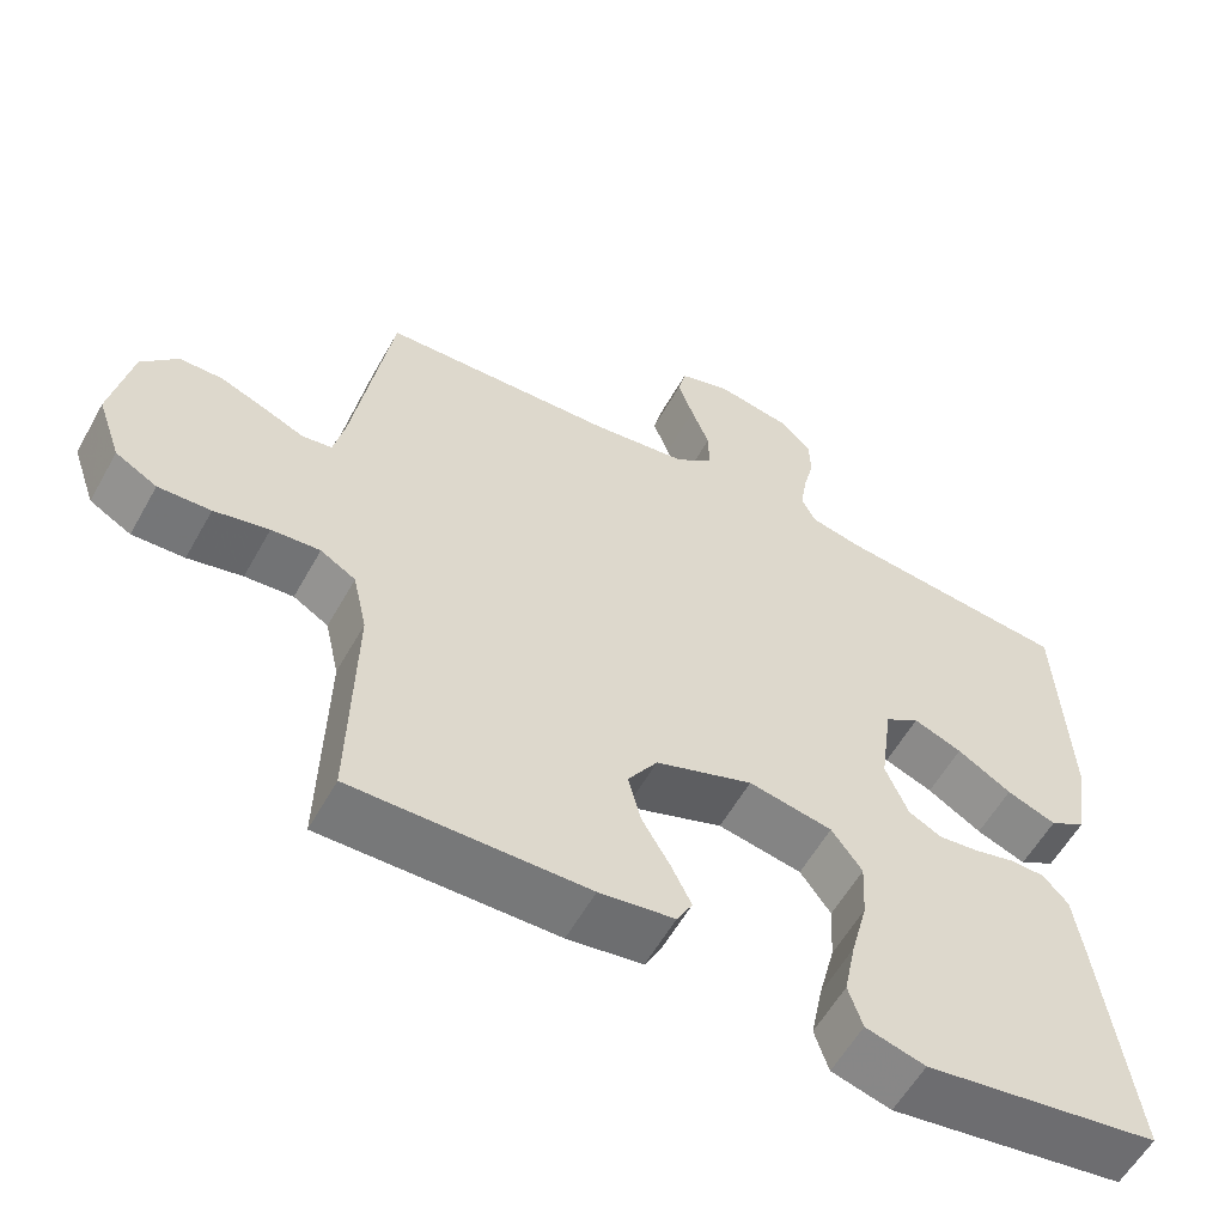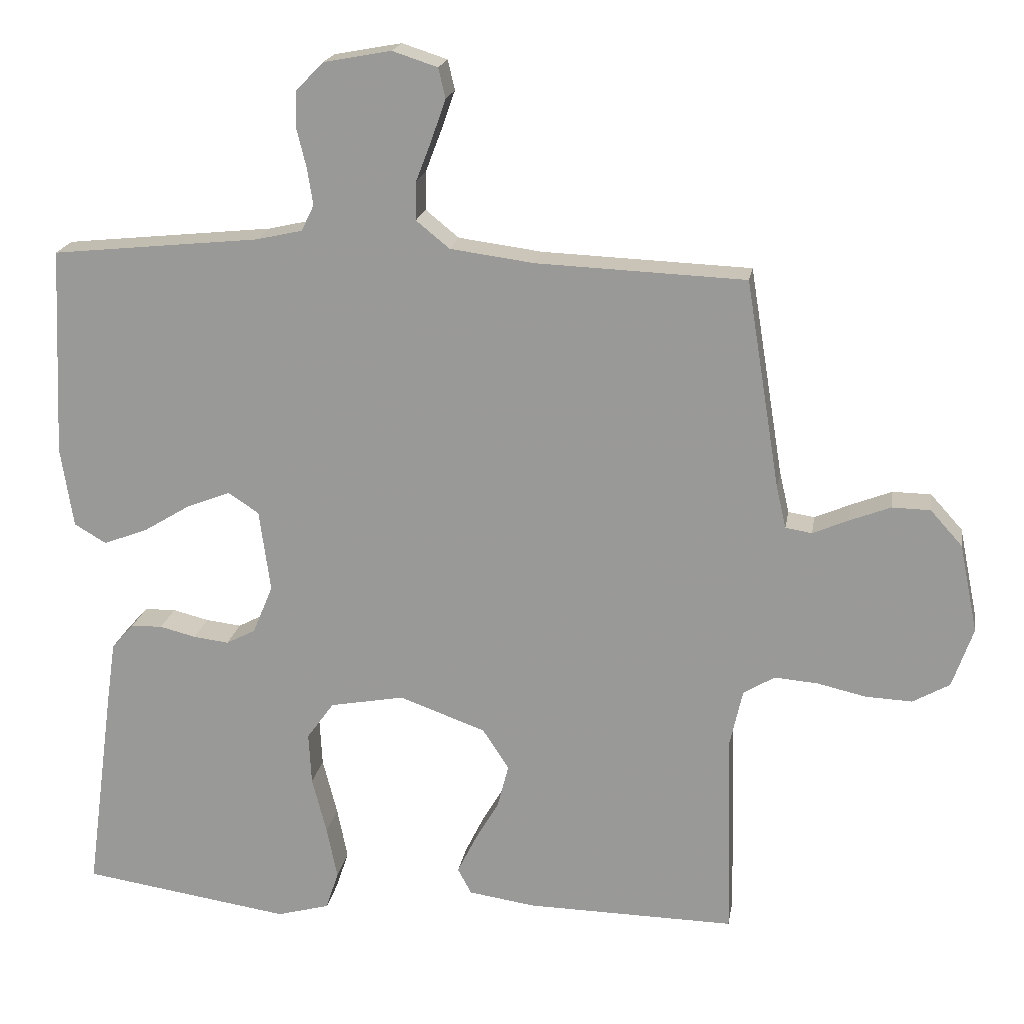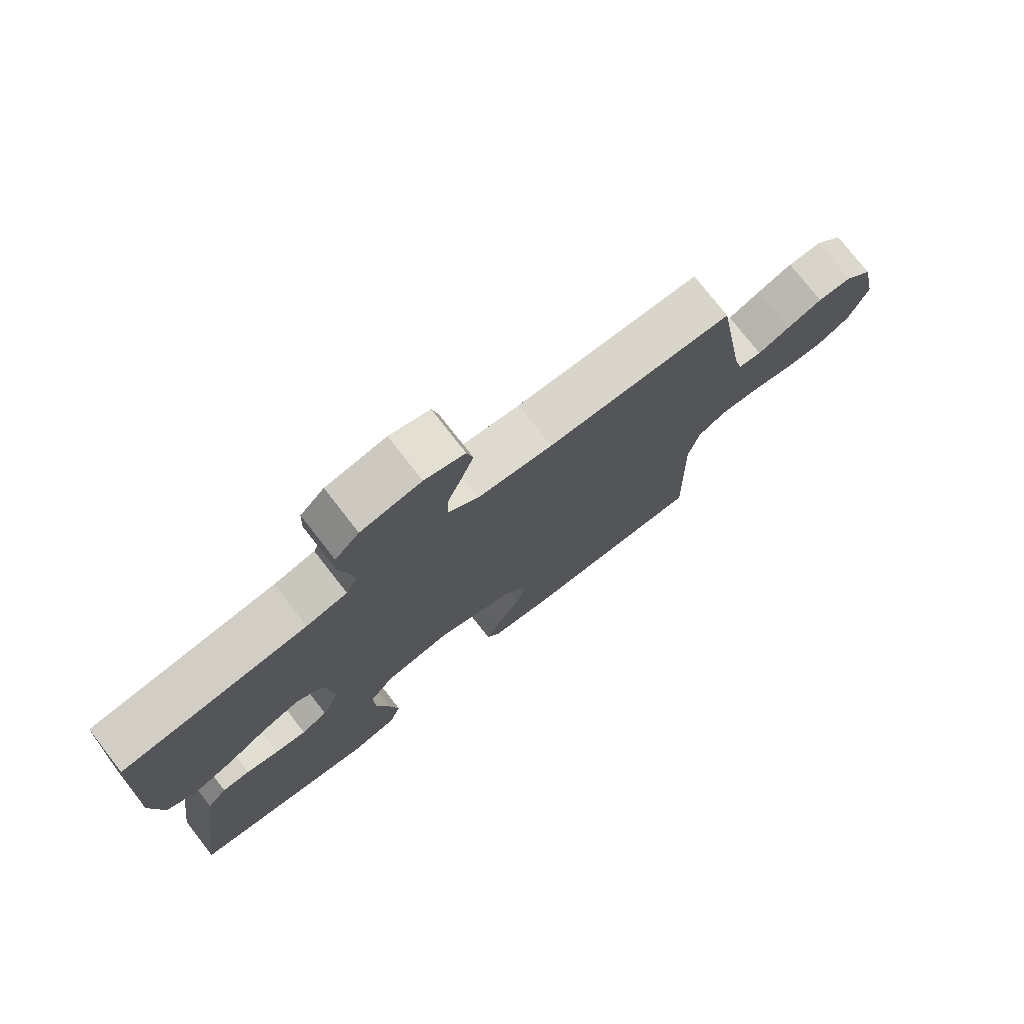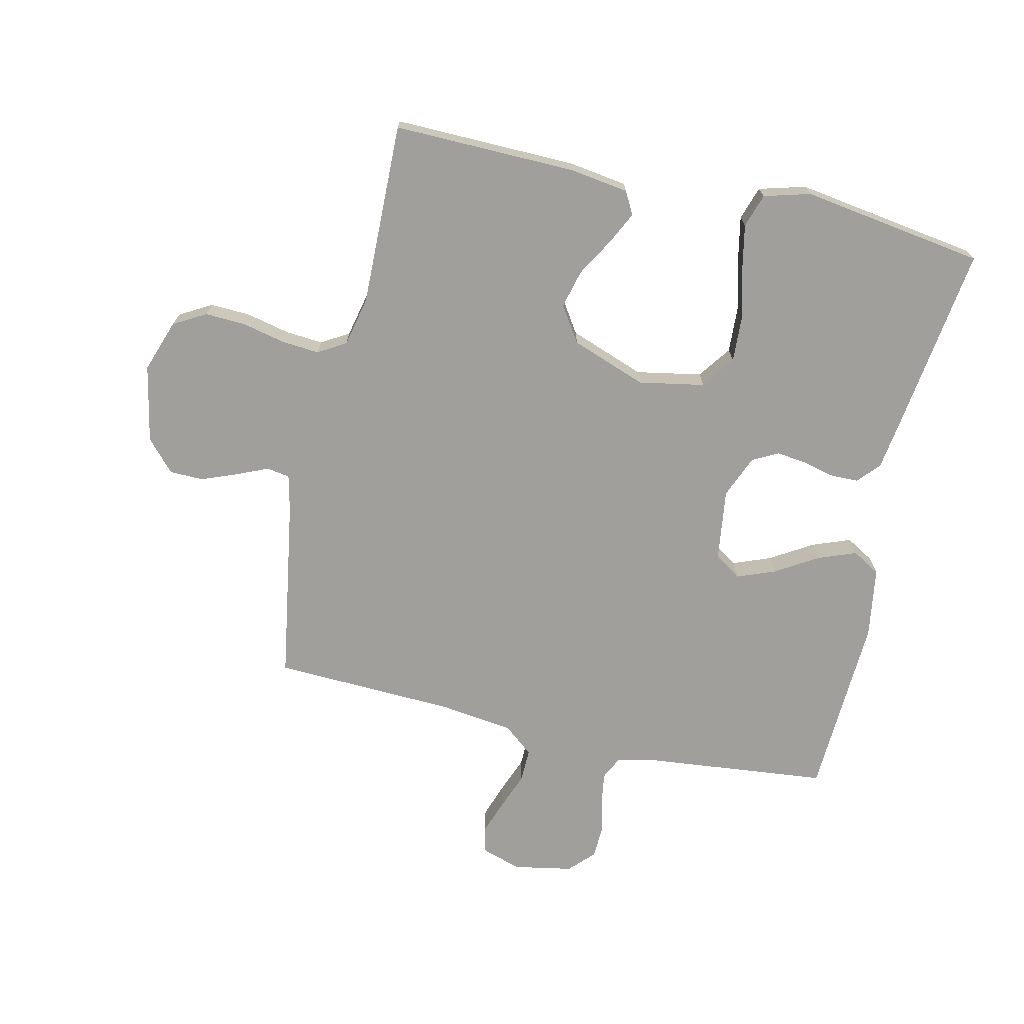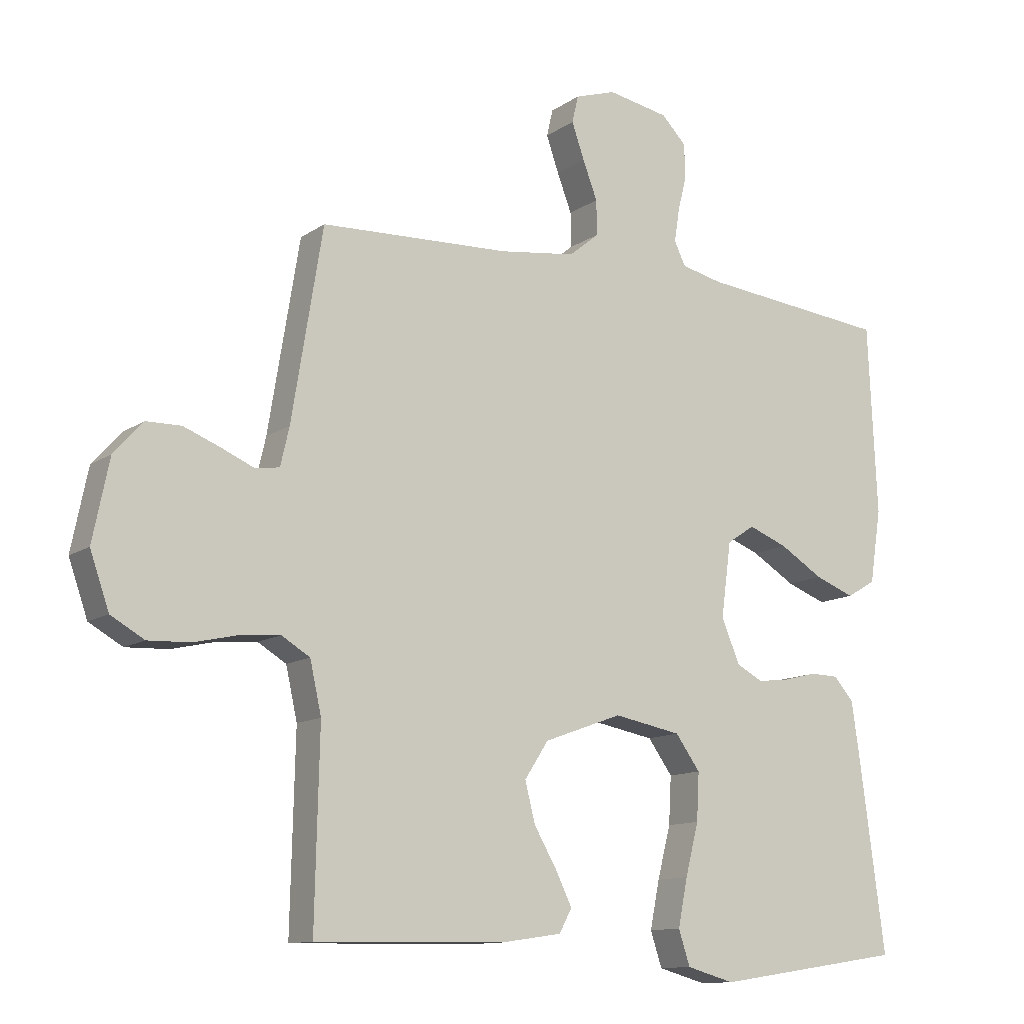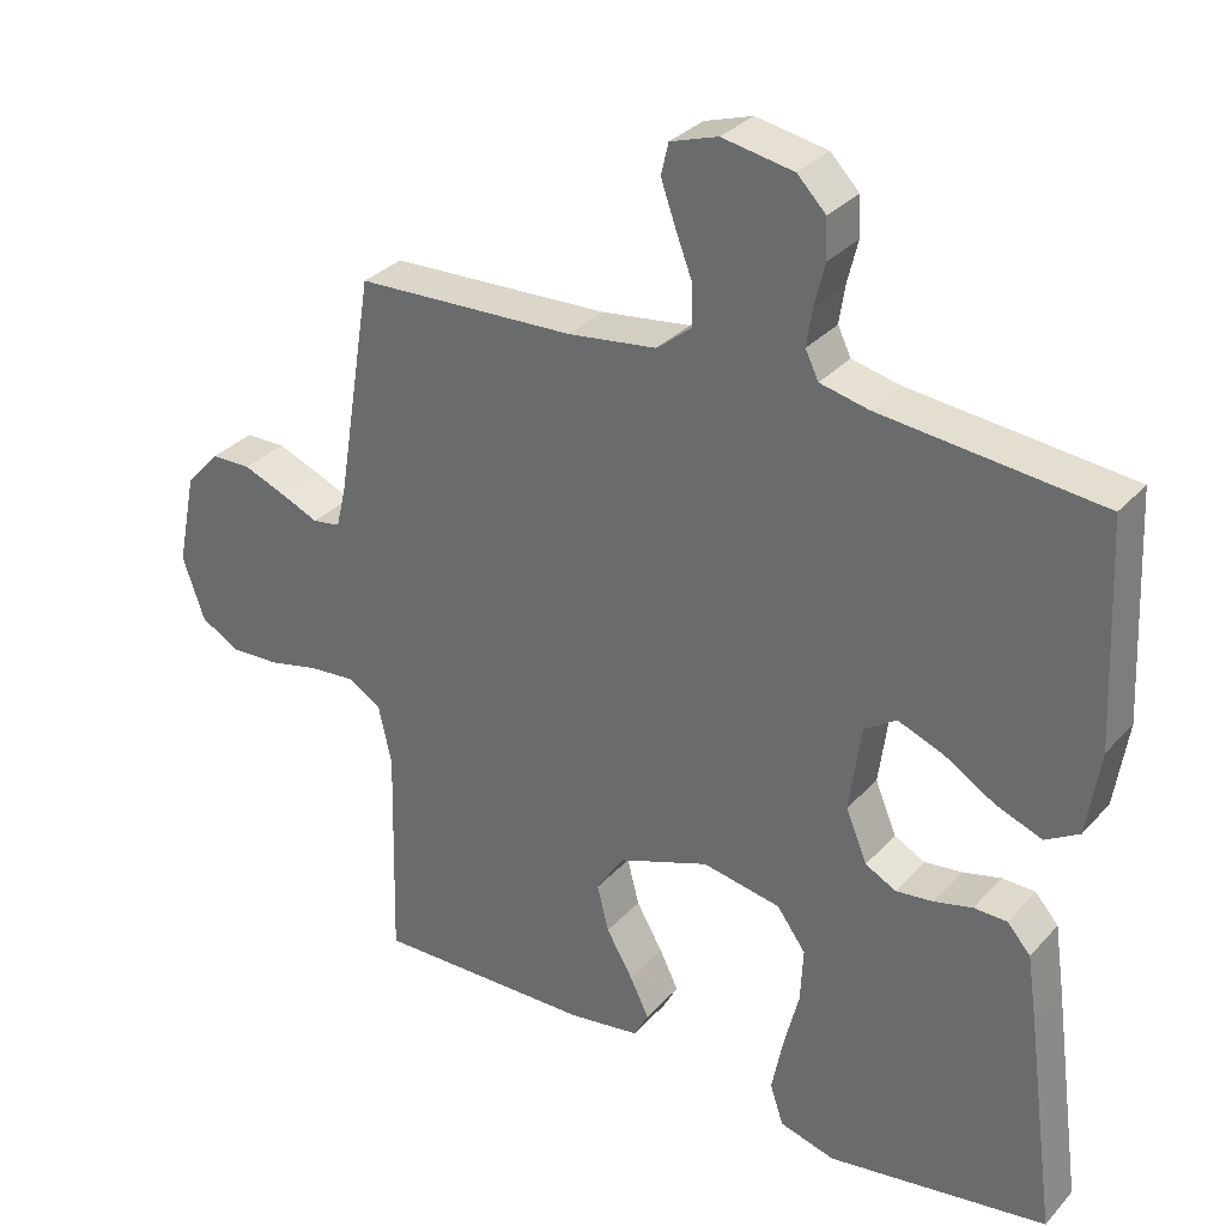
<metadata>
{"format":"obj","ext":"obj","renderer":"f3d","projection":"perspective","resolution":1024,"background":"white","views":[{"elev":-57.8,"azim":151.0,"up":"+Z"},{"elev":19.2,"azim":9.4,"up":"+Z"},{"elev":76.2,"azim":-37.9,"up":"+Z"},{"elev":-71.2,"azim":167.2,"up":"+Y"},{"elev":-11.8,"azim":147.2,"up":"+Z"},{"elev":31.6,"azim":-145.8,"up":"+Z"}]}
</metadata>
<code>
v -0.5 0.07 0.5
v -0.2 0.07 0.531
v -0.134 0.07 0.546
v -0.116 0.07 0.583
v -0.124 0.07 0.635
v -0.138 0.07 0.692
v -0.136 0.07 0.745
v -0.097 0.07 0.785
v 0 0.07 0.803
v 0.065 0.07 0.782
v 0.075 0.07 0.739
v 0.055 0.07 0.682
v 0.032 0.07 0.622
v 0.031 0.07 0.567
v 0.079 0.07 0.528
v 0.2 0.07 0.512
v 0.5 0.07 0.5
v 0.549 0.07 0.2
v 0.563 0.07 0.14
v 0.601 0.07 0.134
v 0.652 0.07 0.156
v 0.711 0.07 0.179
v 0.766 0.07 0.178
v 0.812 0.07 0.127
v 0.838 0.07 0
v 0.808 0.07 -0.086
v 0.755 0.07 -0.116
v 0.688 0.07 -0.113
v 0.618 0.07 -0.097
v 0.556 0.07 -0.092
v 0.511 0.07 -0.119
v 0.493 0.07 -0.2
v 0.5 0.07 -0.5
v 0.2 0.07 -0.495
v 0.104 0.07 -0.481
v 0.084 0.07 -0.444
v 0.11 0.07 -0.391
v 0.146 0.07 -0.329
v 0.162 0.07 -0.266
v 0.124 0.07 -0.208
v 0 0.07 -0.163
v -0.107 0.07 -0.183
v -0.146 0.07 -0.237
v -0.142 0.07 -0.312
v -0.121 0.07 -0.394
v -0.106 0.07 -0.469
v -0.124 0.07 -0.524
v -0.2 0.07 -0.545
v -0.5 0.07 -0.5
v -0.46 0.07 -0.2
v -0.447 0.07 -0.11
v -0.415 0.07 -0.074
v -0.37 0.07 -0.073
v -0.318 0.07 -0.086
v -0.267 0.07 -0.092
v -0.225 0.07 -0.07
v -0.196 0.07 0
v -0.212 0.07 0.118
v -0.256 0.07 0.147
v -0.318 0.07 0.123
v -0.387 0.07 0.081
v -0.45 0.07 0.057
v -0.496 0.07 0.084
v -0.514 0.07 0.2
v -0.5 0 0.5
v -0.2 0 0.531
v -0.134 0 0.546
v -0.116 0 0.583
v -0.124 0 0.635
v -0.138 0 0.692
v -0.136 0 0.745
v -0.097 0 0.785
v 0 0 0.803
v 0.065 0 0.782
v 0.075 0 0.739
v 0.055 0 0.682
v 0.032 0 0.622
v 0.031 0 0.567
v 0.079 0 0.528
v 0.2 0 0.512
v 0.5 0 0.5
v 0.549 0 0.2
v 0.563 0 0.14
v 0.601 0 0.134
v 0.652 0 0.156
v 0.711 0 0.179
v 0.766 0 0.178
v 0.812 0 0.127
v 0.838 0 0
v 0.808 0 -0.086
v 0.755 0 -0.116
v 0.688 0 -0.113
v 0.618 0 -0.097
v 0.556 0 -0.092
v 0.511 0 -0.119
v 0.493 0 -0.2
v 0.5 0 -0.5
v 0.2 0 -0.495
v 0.104 0 -0.481
v 0.084 0 -0.444
v 0.11 0 -0.391
v 0.146 0 -0.329
v 0.162 0 -0.266
v 0.124 0 -0.208
v 0 0 -0.163
v -0.107 0 -0.183
v -0.146 0 -0.237
v -0.142 0 -0.312
v -0.121 0 -0.394
v -0.106 0 -0.469
v -0.124 0 -0.524
v -0.2 0 -0.545
v -0.5 0 -0.5
v -0.46 0 -0.2
v -0.447 0 -0.11
v -0.415 0 -0.074
v -0.37 0 -0.073
v -0.318 0 -0.086
v -0.267 0 -0.092
v -0.225 0 -0.07
v -0.196 0 0
v -0.212 0 0.118
v -0.256 0 0.147
v -0.318 0 0.123
v -0.387 0 0.081
v -0.45 0 0.057
v -0.496 0 0.084
v -0.514 0 0.2
f 64 1 2
f 63 64 2
f 62 63 2
f 61 62 2
f 60 61 2
f 59 60 2 3
f 58 59 3 4
f 57 58 4
f 52 53 54
f 51 52 54
f 50 51 54
f 49 50 54
f 48 49 54
f 47 48 54
f 46 47 54
f 45 46 54
f 44 45 54
f 43 44 54 55
f 42 43 55 56
f 36 37 38
f 35 36 38
f 34 35 38
f 33 34 38
f 32 33 38
f 31 32 38 39
f 30 31 39 40
f 27 28 29
f 26 27 29
f 25 26 29
f 24 25 29
f 23 24 29
f 22 23 29
f 21 22 29
f 20 21 29
f 19 20 29 30
f 30 40 41
f 19 30 41
f 18 19 41
f 11 12 13
f 10 11 13
f 9 10 13
f 8 9 13
f 7 8 13
f 6 7 13
f 5 6 13
f 4 5 13 14
f 57 4 14 15
f 42 56 57
f 41 42 57
f 18 41 57
f 17 18 57
f 16 17 57
f 15 16 57
f 66 65 128
f 66 128 127
f 66 127 126
f 66 126 125
f 66 125 124
f 67 66 124 123
f 68 67 123 122
f 68 122 121
f 118 117 116
f 118 116 115
f 118 115 114
f 118 114 113
f 118 113 112
f 118 112 111
f 118 111 110
f 118 110 109
f 118 109 108
f 119 118 108 107
f 120 119 107 106
f 102 101 100
f 102 100 99
f 102 99 98
f 102 98 97
f 102 97 96
f 103 102 96 95
f 104 103 95 94
f 93 92 91
f 93 91 90
f 93 90 89
f 93 89 88
f 93 88 87
f 93 87 86
f 93 86 85
f 93 85 84
f 94 93 84 83
f 105 104 94
f 105 94 83
f 105 83 82
f 77 76 75
f 77 75 74
f 77 74 73
f 77 73 72
f 77 72 71
f 77 71 70
f 77 70 69
f 78 77 69 68
f 79 78 68 121
f 121 120 106
f 121 106 105
f 121 105 82
f 121 82 81
f 121 81 80
f 121 80 79
f 1 65 66 2
f 2 66 67 3
f 3 67 68 4
f 4 68 69 5
f 5 69 70 6
f 6 70 71 7
f 7 71 72 8
f 8 72 73 9
f 9 73 74 10
f 10 74 75 11
f 11 75 76 12
f 12 76 77 13
f 13 77 78 14
f 14 78 79 15
f 15 79 80 16
f 16 80 81 17
f 17 81 82 18
f 18 82 83 19
f 19 83 84 20
f 20 84 85 21
f 21 85 86 22
f 22 86 87 23
f 23 87 88 24
f 24 88 89 25
f 25 89 90 26
f 26 90 91 27
f 27 91 92 28
f 28 92 93 29
f 29 93 94 30
f 30 94 95 31
f 31 95 96 32
f 32 96 97 33
f 33 97 98 34
f 34 98 99 35
f 35 99 100 36
f 36 100 101 37
f 37 101 102 38
f 38 102 103 39
f 39 103 104 40
f 40 104 105 41
f 41 105 106 42
f 42 106 107 43
f 43 107 108 44
f 44 108 109 45
f 45 109 110 46
f 46 110 111 47
f 47 111 112 48
f 48 112 113 49
f 49 113 114 50
f 50 114 115 51
f 51 115 116 52
f 52 116 117 53
f 53 117 118 54
f 54 118 119 55
f 55 119 120 56
f 56 120 121 57
f 57 121 122 58
f 58 122 123 59
f 59 123 124 60
f 60 124 125 61
f 61 125 126 62
f 62 126 127 63
f 63 127 128 64
f 64 128 65 1

</code>
